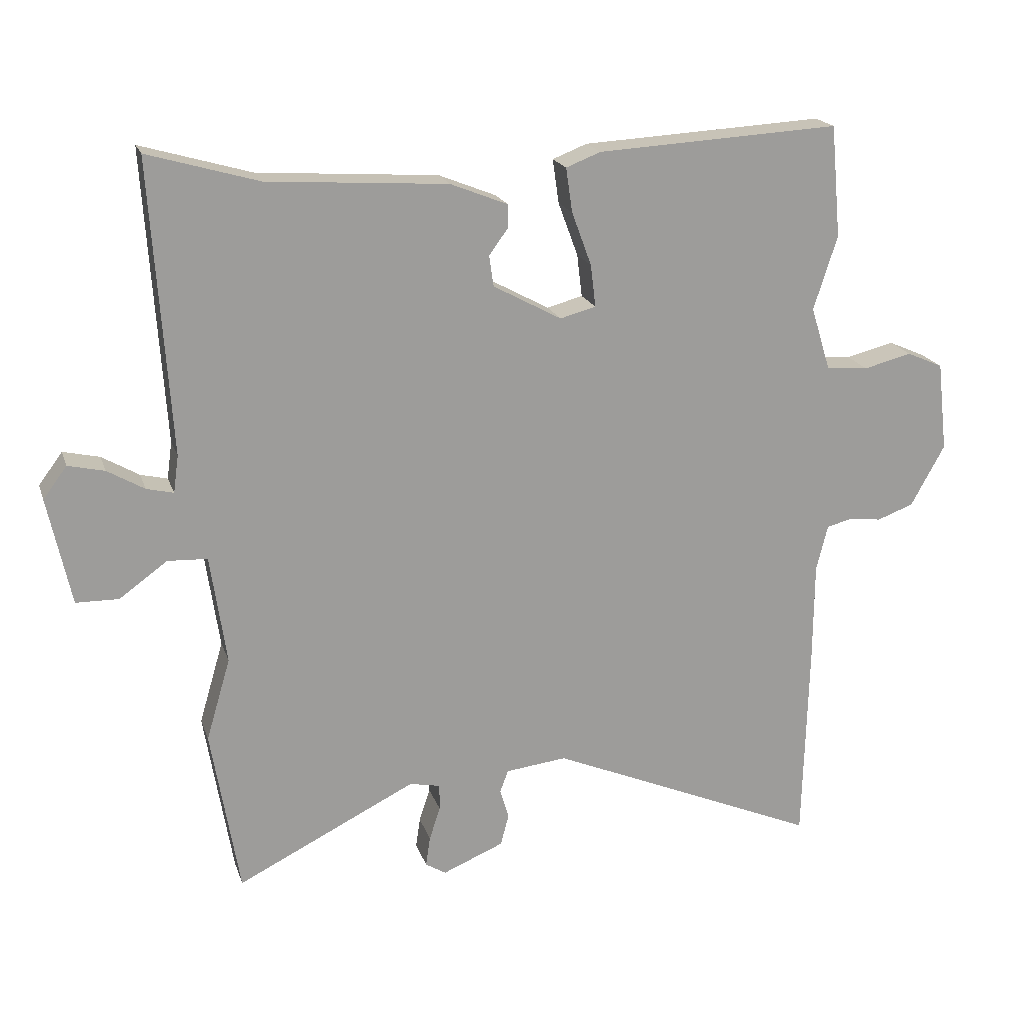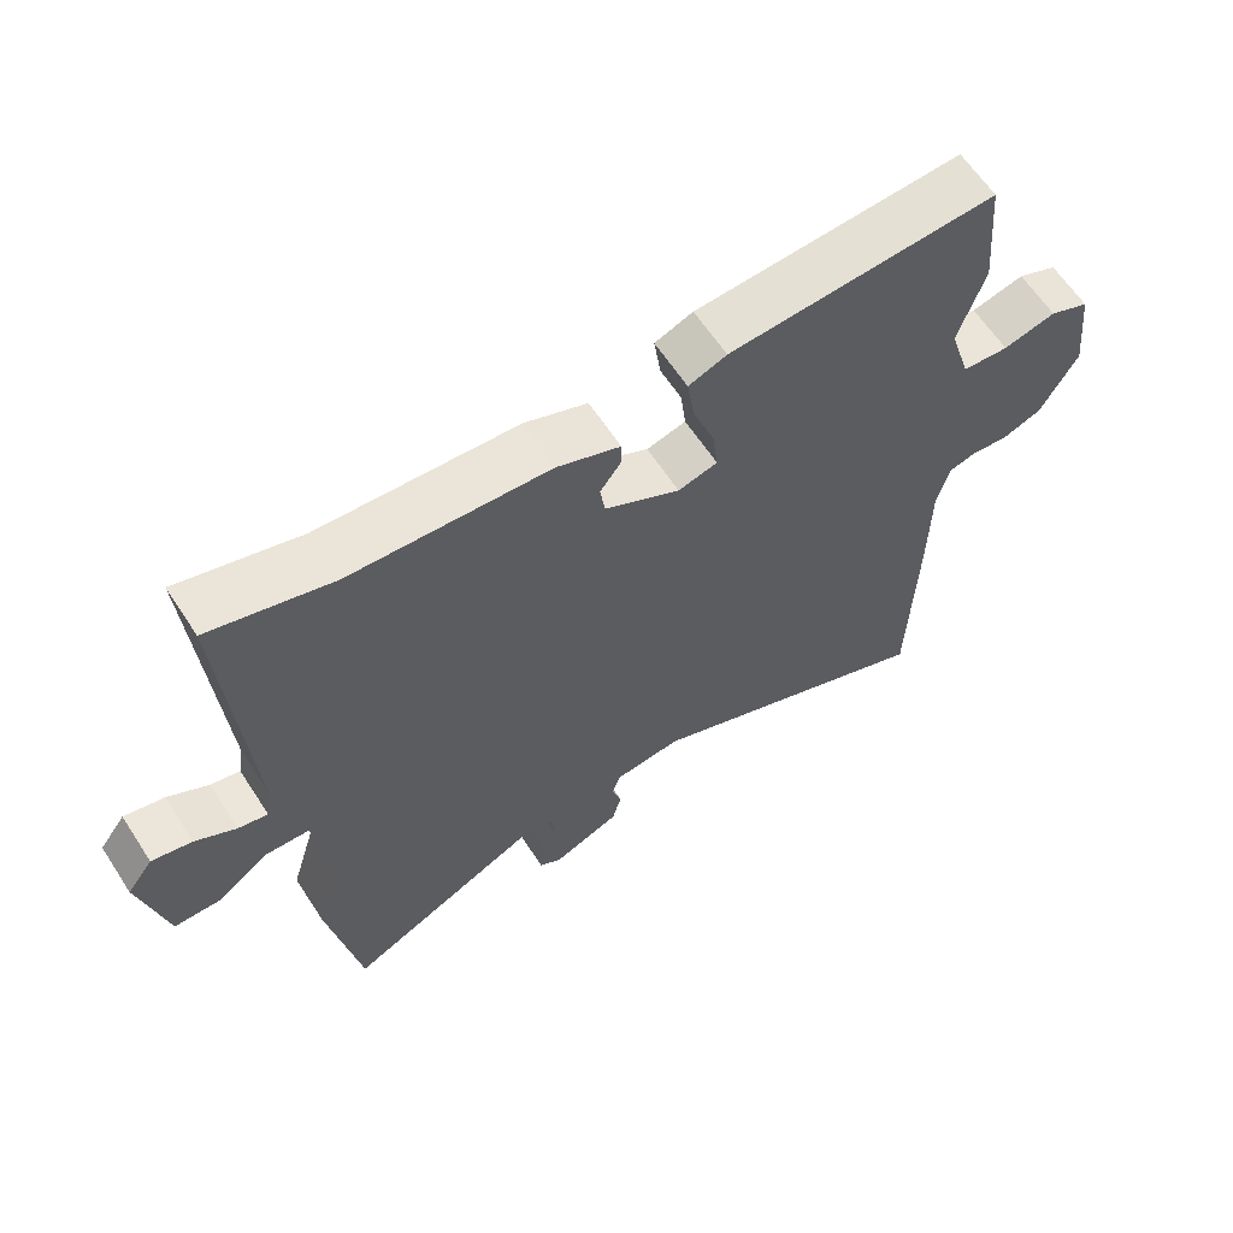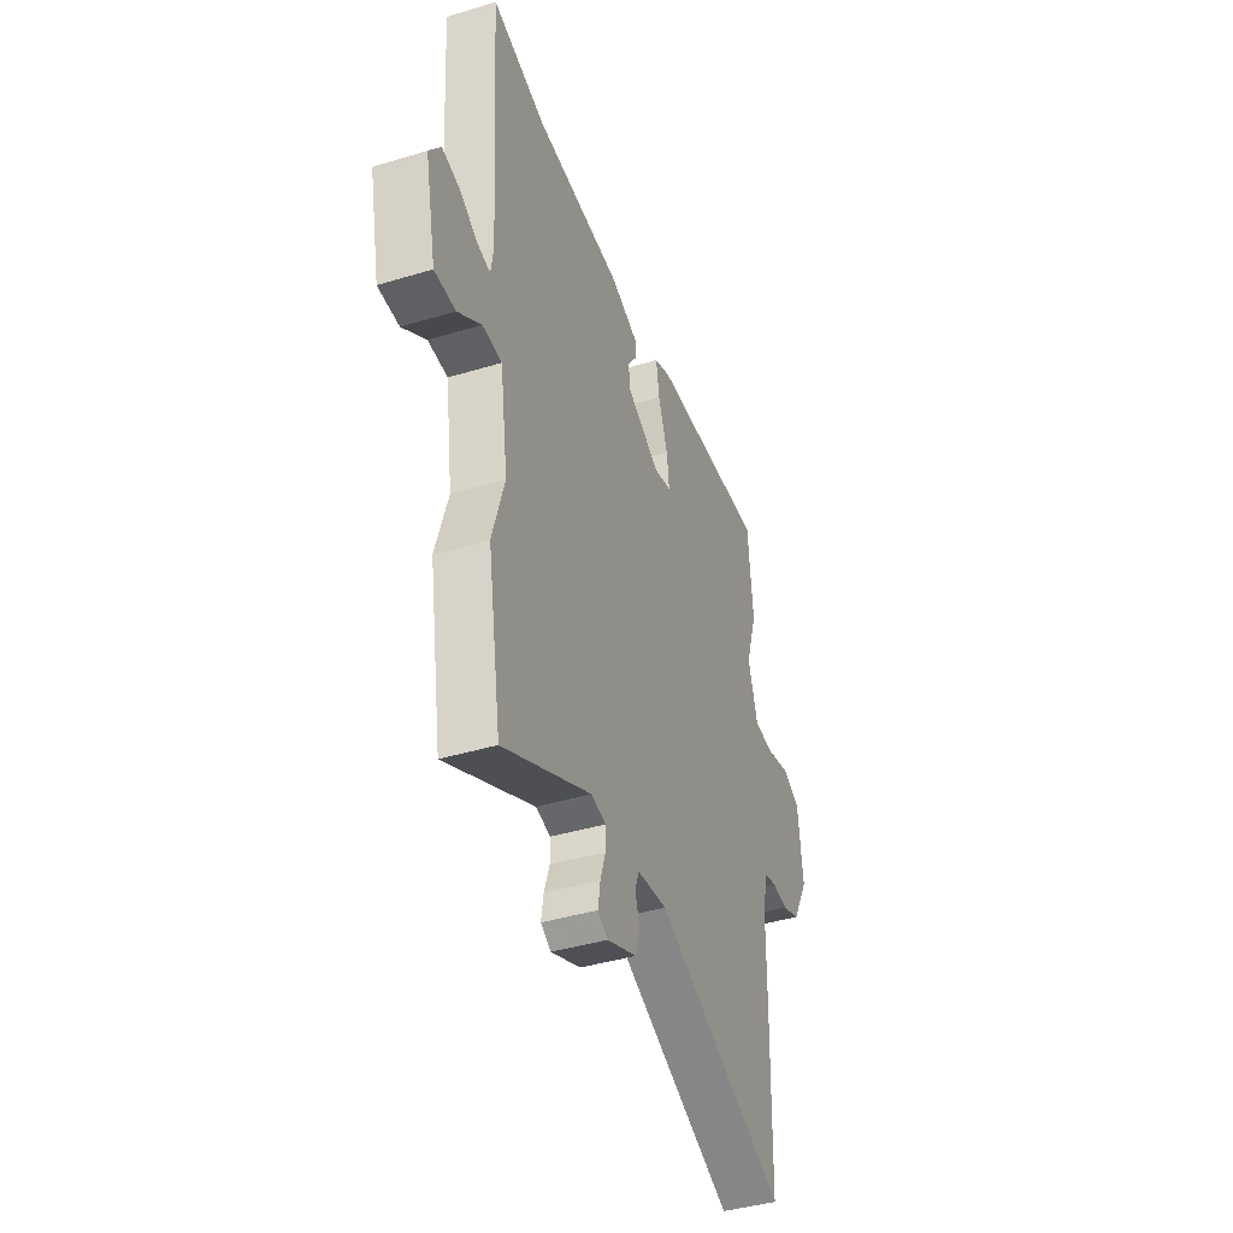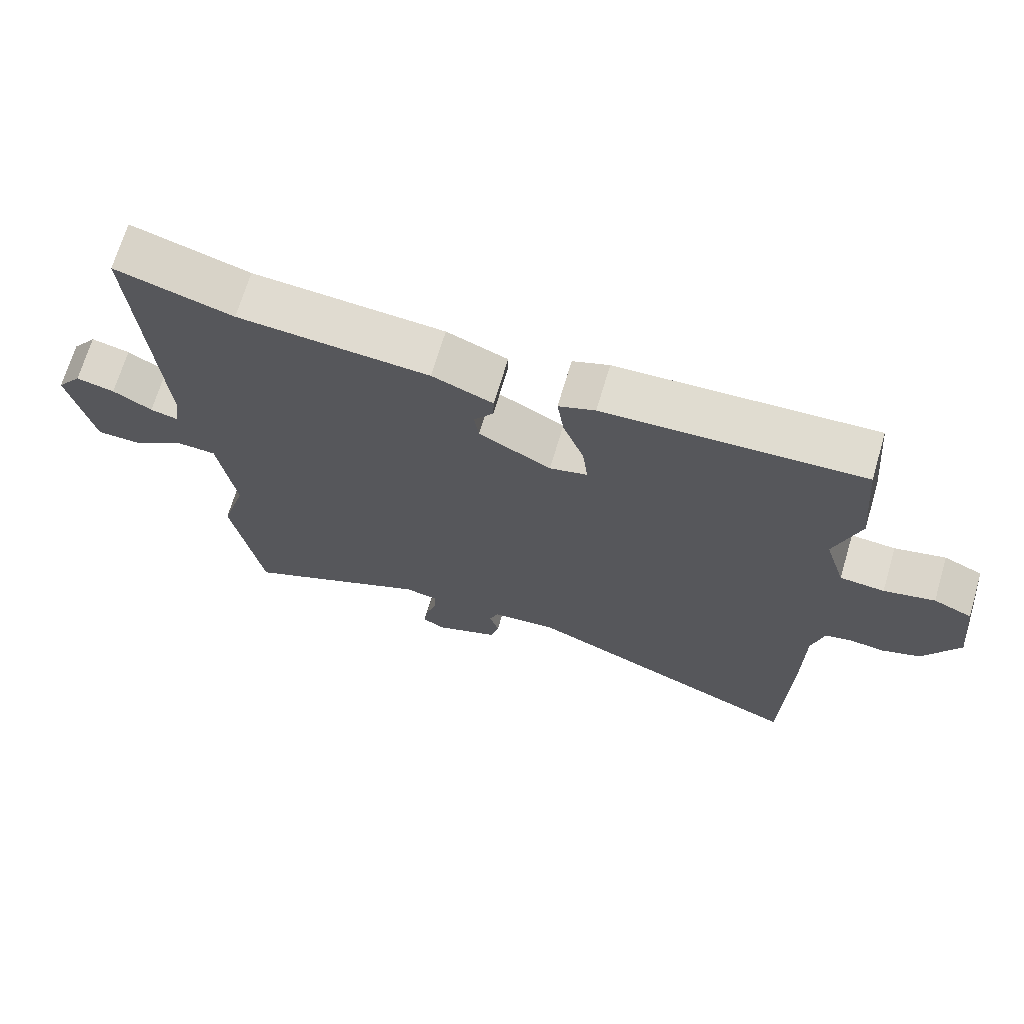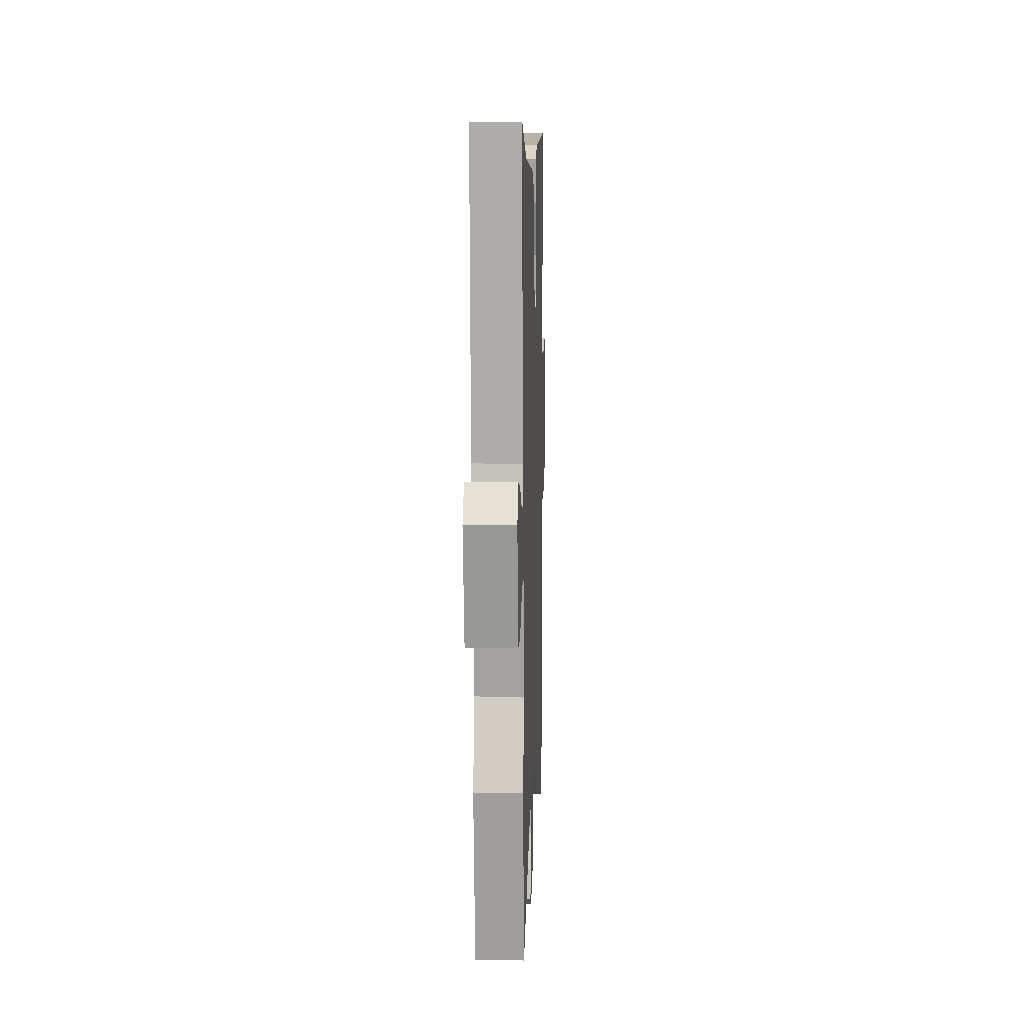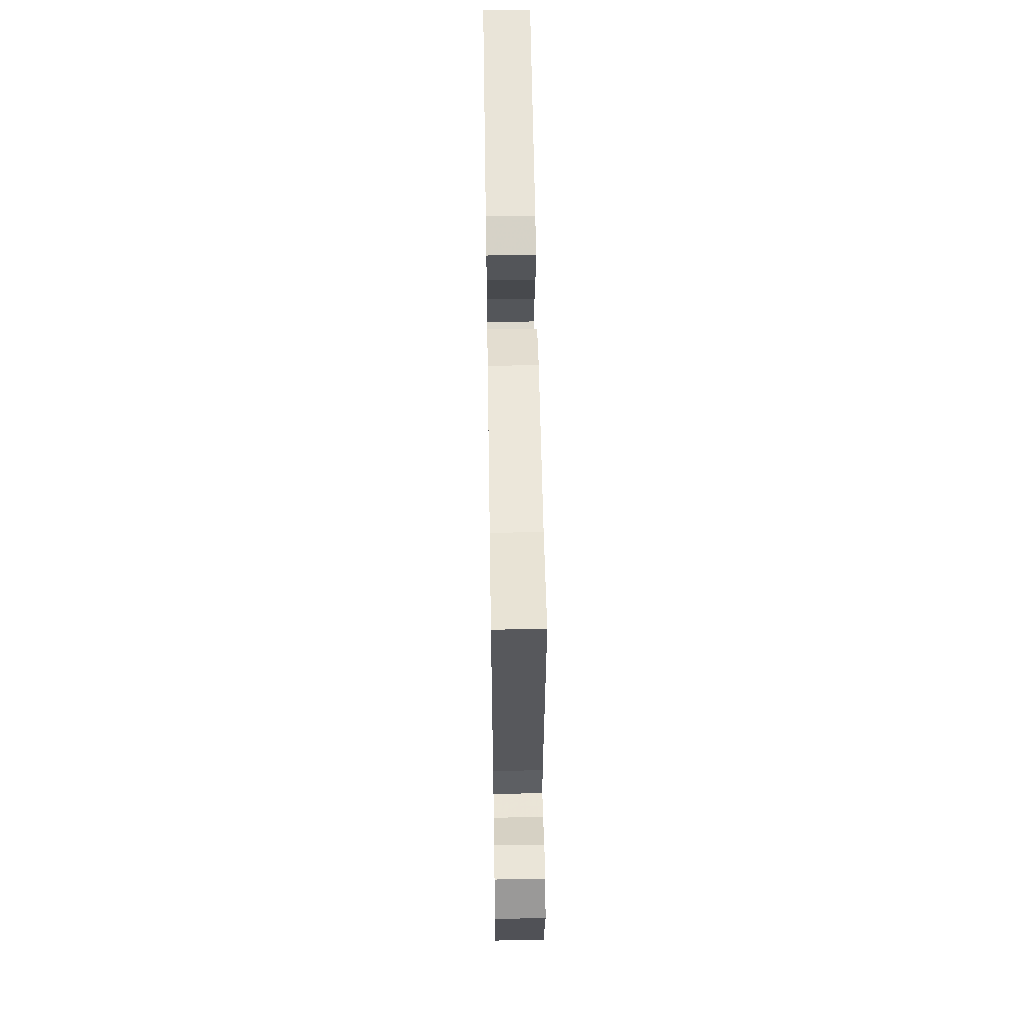
<metadata>
{"format":"obj","ext":"obj","renderer":"f3d","projection":"perspective","resolution":1024,"background":"white","views":[{"elev":19.4,"azim":-15.9,"up":"+Z"},{"elev":62.8,"azim":-33.2,"up":"+Z"},{"elev":-41.5,"azim":-69.9,"up":"+Z"},{"elev":69.4,"azim":16.6,"up":"+Z"},{"elev":9.2,"azim":-87.8,"up":"+Z"},{"elev":57.5,"azim":-90.9,"up":"+Z"}]}
</metadata>
<code>
v 0.499 0.07 0.508
v 0.515 0.07 0.333
v 0.478 0.07 0.217
v 0.509 0.07 0.117
v 0.575 0.07 0.112
v 0.65 0.07 0.131
v 0.707 0.07 0.106
v 0.723 0.07 -0.034
v 0.67 0.07 -0.13
v 0.613 0.07 -0.151
v 0.561 0.07 -0.145
v 0.522 0.07 -0.155
v 0.504 0.07 -0.227
v 0.503 0.07 -0.382
v 0.495 0.07 -0.699
v 0.069 0.07 -0.516
v -0.027 0.07 -0.527
v -0.04 0.07 -0.562
v -0.026 0.07 -0.609
v -0.039 0.07 -0.658
v -0.135 0.07 -0.698
v -0.167 0.07 -0.678
v -0.16 0.07 -0.631
v -0.143 0.07 -0.579
v -0.143 0.07 -0.538
v -0.191 0.07 -0.528
v -0.472 0.07 -0.667
v -0.516 0.07 -0.406
v -0.478 0.07 -0.277
v -0.503 0.07 -0.106
v -0.565 0.07 -0.103
v -0.64 0.07 -0.157
v -0.707 0.07 -0.156
v -0.743 0.07 0.012
v -0.706 0.07 0.062
v -0.649 0.07 0.049
v -0.591 0.07 0.015
v -0.549 0.07 0.005
v -0.541 0.07 0.063
v -0.571 0.07 0.52
v -0.398 0.07 0.47
v -0.116 0.07 0.451
v -0.026 0.07 0.415
v -0.027 0.07 0.378
v -0.056 0.07 0.338
v -0.049 0.07 0.29
v 0.058 0.07 0.232
v 0.114 0.07 0.247
v 0.106 0.07 0.313
v 0.075 0.07 0.397
v 0.065 0.07 0.466
v 0.119 0.07 0.487
v 0.499 0 0.508
v 0.515 0 0.333
v 0.478 0 0.217
v 0.509 0 0.117
v 0.575 0 0.112
v 0.65 0 0.131
v 0.707 0 0.106
v 0.723 0 -0.034
v 0.67 0 -0.13
v 0.613 0 -0.151
v 0.561 0 -0.145
v 0.522 0 -0.155
v 0.504 0 -0.227
v 0.503 0 -0.382
v 0.495 0 -0.699
v 0.069 0 -0.516
v -0.027 0 -0.527
v -0.04 0 -0.562
v -0.026 0 -0.609
v -0.039 0 -0.658
v -0.135 0 -0.698
v -0.167 0 -0.678
v -0.16 0 -0.631
v -0.143 0 -0.579
v -0.143 0 -0.538
v -0.191 0 -0.528
v -0.472 0 -0.667
v -0.516 0 -0.406
v -0.478 0 -0.277
v -0.503 0 -0.106
v -0.565 0 -0.103
v -0.64 0 -0.157
v -0.707 0 -0.156
v -0.743 0 0.012
v -0.706 0 0.062
v -0.649 0 0.049
v -0.591 0 0.015
v -0.549 0 0.005
v -0.541 0 0.063
v -0.571 0 0.52
v -0.398 0 0.47
v -0.116 0 0.451
v -0.026 0 0.415
v -0.027 0 0.378
v -0.056 0 0.338
v -0.049 0 0.29
v 0.058 0 0.232
v 0.114 0 0.247
v 0.106 0 0.313
v 0.075 0 0.397
v 0.065 0 0.466
v 0.119 0 0.487
f 49 50 51 52
f 48 49 52 1
f 42 43 44 45
f 41 42 45 46
f 39 40 41 46
f 38 39 46 47
f 34 35 36 37
f 34 37 38
f 31 32 33 34
f 30 31 34 38
f 26 27 28 29
f 25 26 29 30
f 21 22 23 24
f 21 24 25
f 18 19 20 21
f 17 18 21 25
f 16 17 25 30
f 13 14 15 16
f 12 13 16 30
f 8 9 10 11
f 5 6 7 8
f 4 5 8 11
f 3 4 11 12
f 48 1 2 3
f 30 38 47 48
f 3 12 30 48
f 104 103 102 101
f 53 104 101 100
f 97 96 95 94
f 98 97 94 93
f 98 93 92 91
f 99 98 91 90
f 89 88 87 86
f 90 89 86
f 86 85 84 83
f 90 86 83 82
f 81 80 79 78
f 82 81 78 77
f 76 75 74 73
f 77 76 73
f 73 72 71 70
f 77 73 70 69
f 82 77 69 68
f 68 67 66 65
f 82 68 65 64
f 63 62 61 60
f 60 59 58 57
f 63 60 57 56
f 64 63 56 55
f 55 54 53 100
f 100 99 90 82
f 100 82 64 55
f 1 53 54 2
f 2 54 55 3
f 3 55 56 4
f 4 56 57 5
f 5 57 58 6
f 6 58 59 7
f 7 59 60 8
f 8 60 61 9
f 9 61 62 10
f 10 62 63 11
f 11 63 64 12
f 12 64 65 13
f 13 65 66 14
f 14 66 67 15
f 15 67 68 16
f 16 68 69 17
f 17 69 70 18
f 18 70 71 19
f 19 71 72 20
f 20 72 73 21
f 21 73 74 22
f 22 74 75 23
f 23 75 76 24
f 24 76 77 25
f 25 77 78 26
f 26 78 79 27
f 27 79 80 28
f 28 80 81 29
f 29 81 82 30
f 30 82 83 31
f 31 83 84 32
f 32 84 85 33
f 33 85 86 34
f 34 86 87 35
f 35 87 88 36
f 36 88 89 37
f 37 89 90 38
f 38 90 91 39
f 39 91 92 40
f 40 92 93 41
f 41 93 94 42
f 42 94 95 43
f 43 95 96 44
f 44 96 97 45
f 45 97 98 46
f 46 98 99 47
f 47 99 100 48
f 48 100 101 49
f 49 101 102 50
f 50 102 103 51
f 51 103 104 52
f 52 104 53 1

</code>
